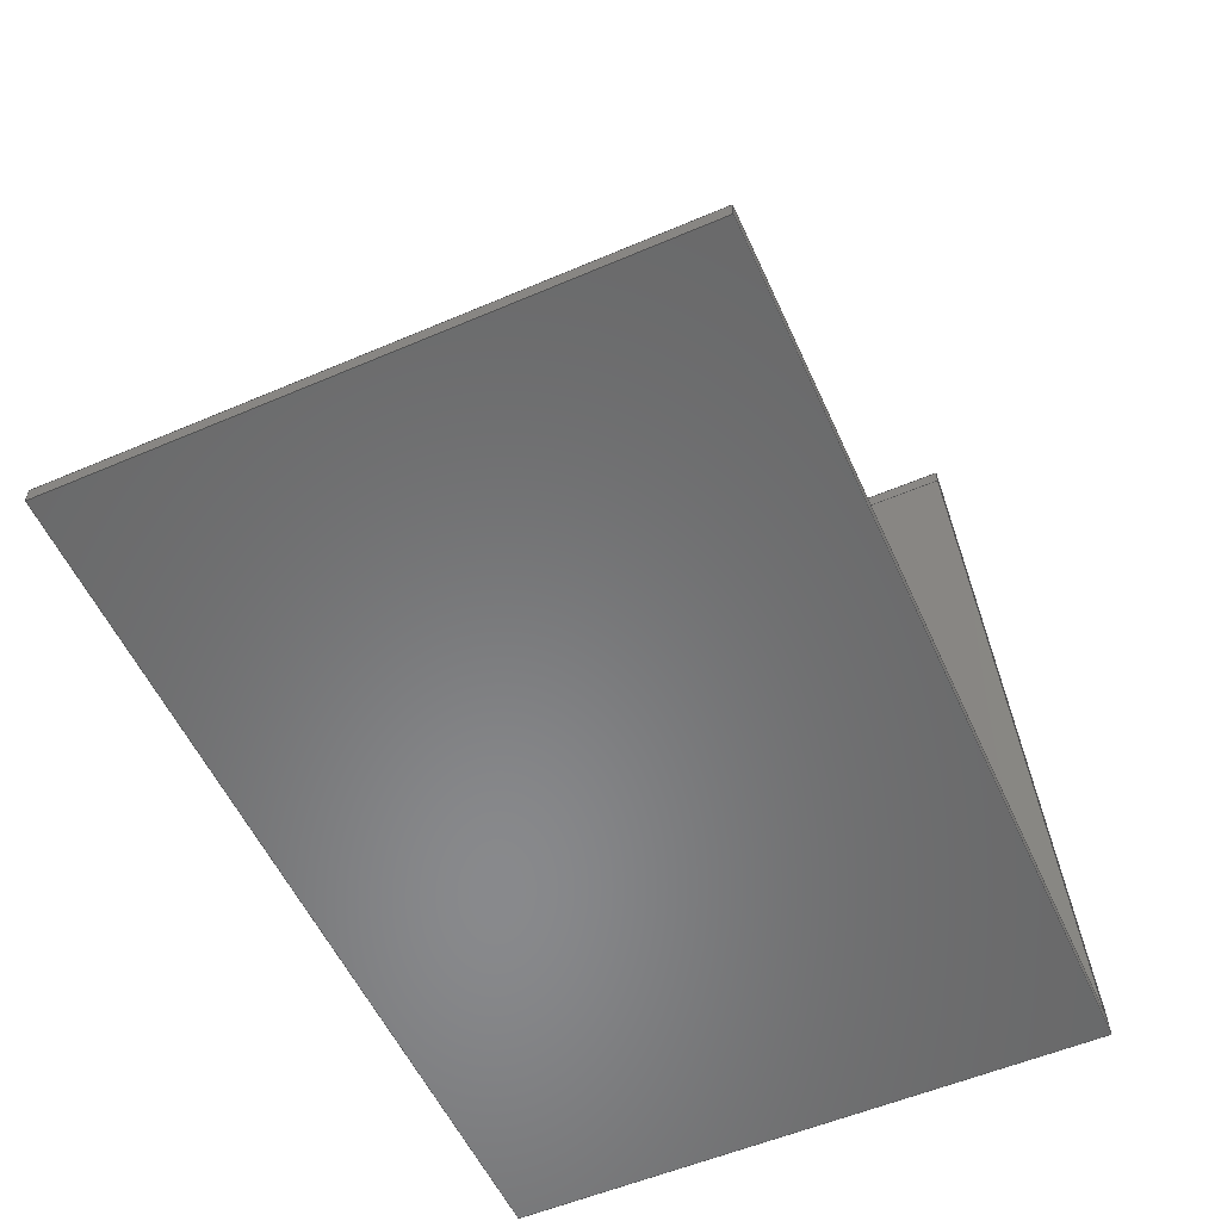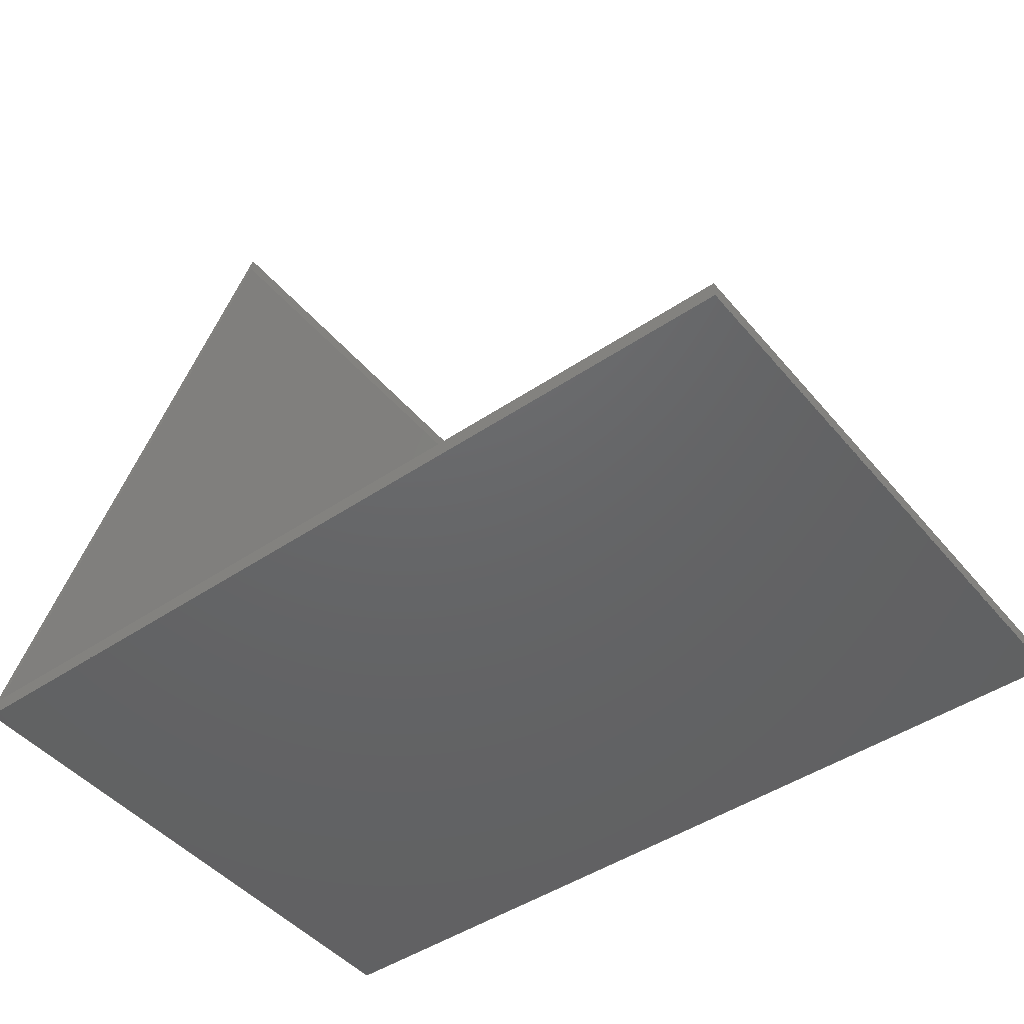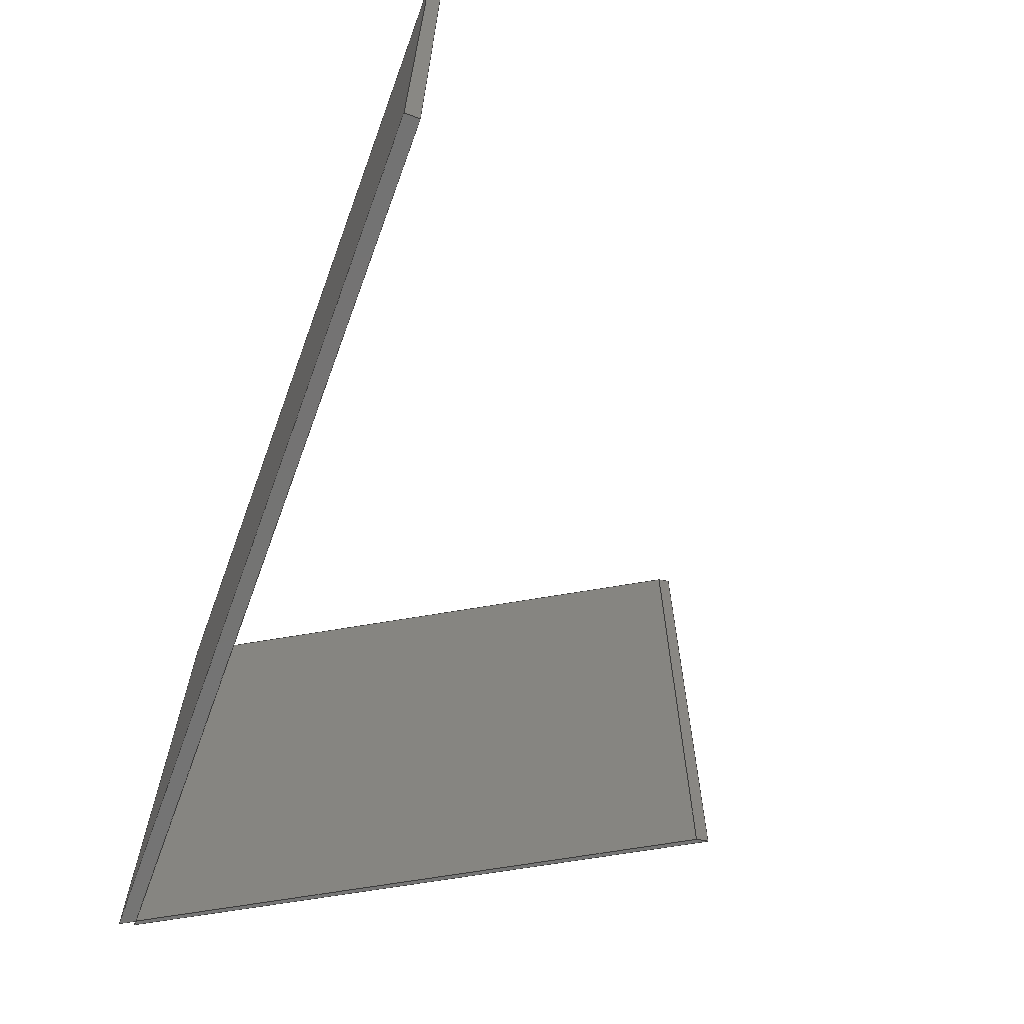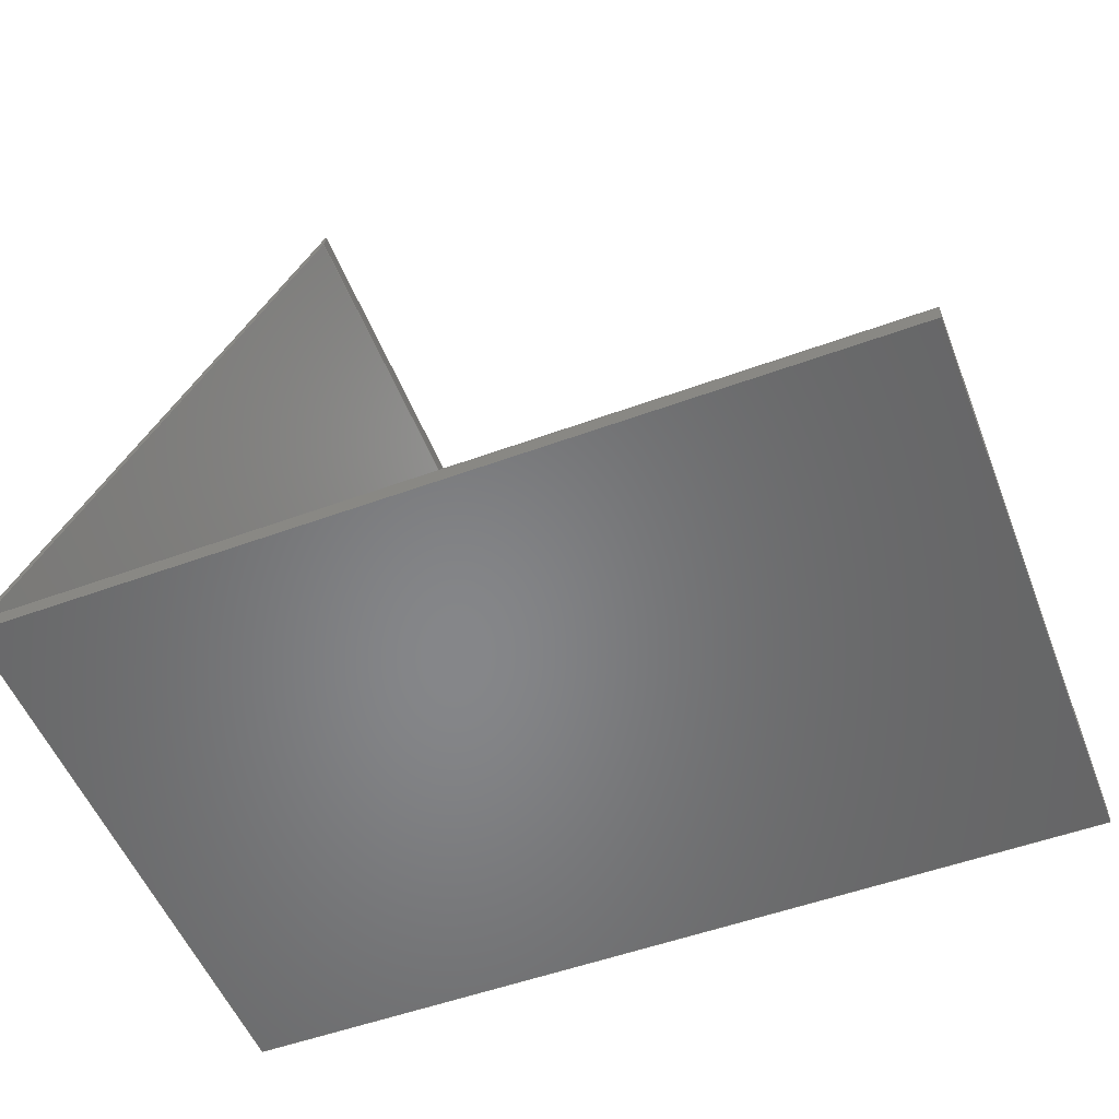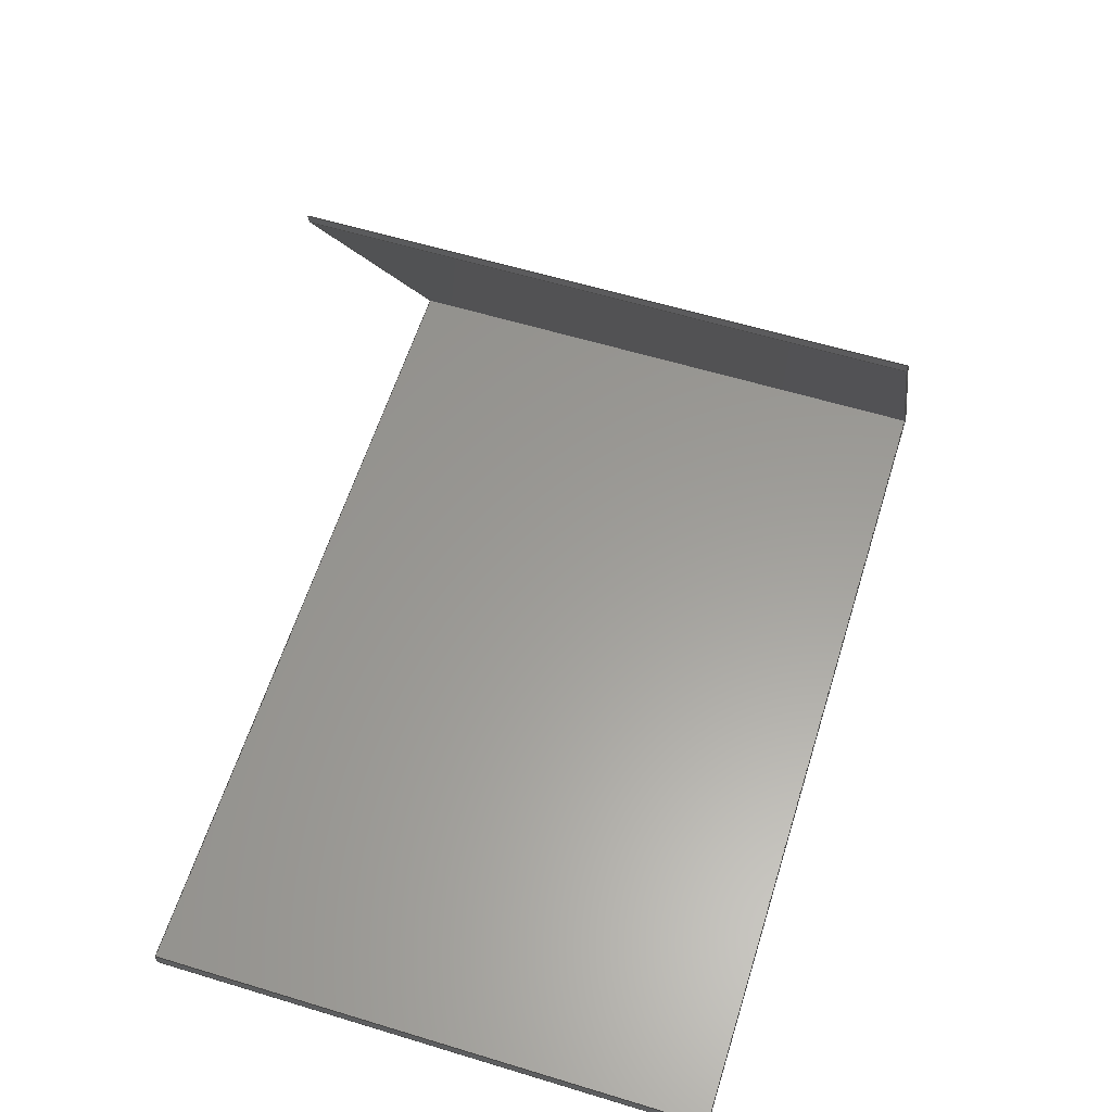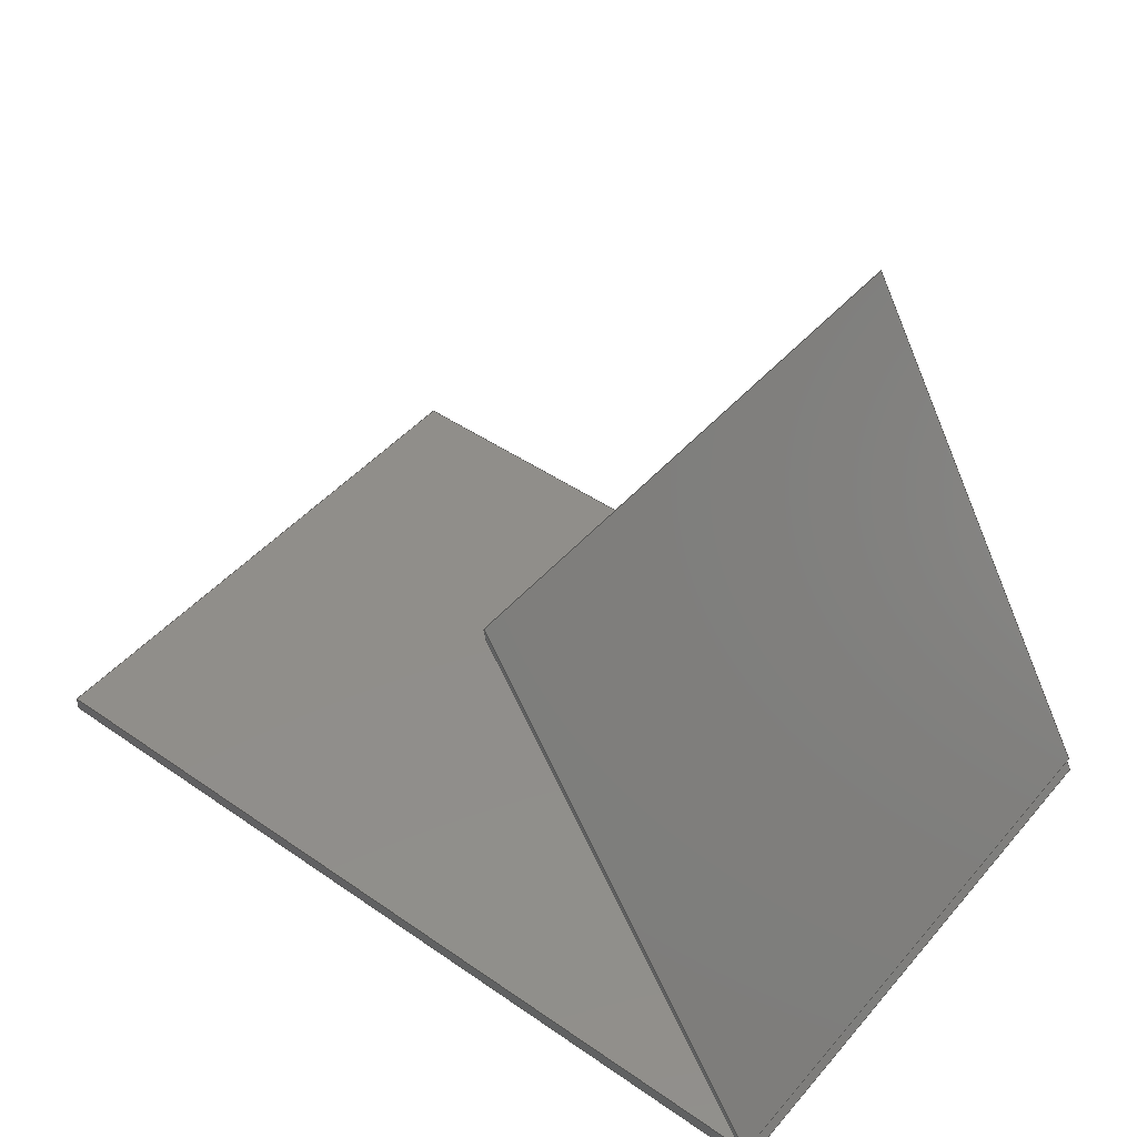
<metadata>
{"format":"step","ext":"step","renderer":"f3d","projection":"perspective","resolution":1024,"background":"white","views":[{"elev":-55.4,"azim":114.2,"up":"+Y"},{"elev":-46.2,"azim":37.6,"up":"+Y"},{"elev":-65.9,"azim":69.8,"up":"+Z"},{"elev":-53.4,"azim":21.3,"up":"+Y"},{"elev":59.9,"azim":107.3,"up":"+Y"},{"elev":45.9,"azim":-141.7,"up":"+Y"}]}
</metadata>
<code>
ISO-10303-21;
DATA;
#1 = APPLICATION_PROTOCOL_DEFINITION('international standard',
  'automotive_design',2000,#2);
#2 = APPLICATION_CONTEXT(
  'core data for automotive mechanical design processes');
#3 = SHAPE_DEFINITION_REPRESENTATION(#4,#10);
#4 = PRODUCT_DEFINITION_SHAPE('','',#5);
#5 = PRODUCT_DEFINITION('design','',#6,#9);
#6 = PRODUCT_DEFINITION_FORMATION('','',#7);
#7 = PRODUCT('Sheet_Steel_L_bend','Sheet_Steel_L_bend','',(#8));
#8 = PRODUCT_CONTEXT('',#2,'mechanical');
#9 = PRODUCT_DEFINITION_CONTEXT('part definition',#2,'design');
#10 = ADVANCED_BREP_SHAPE_REPRESENTATION('',(#11,#15),#231);
#11 = AXIS2_PLACEMENT_3D('',#12,#13,#14);
#12 = CARTESIAN_POINT('',(0,0,0));
#13 = DIRECTION('',(0,0,1));
#14 = DIRECTION('',(1,0,-0));
#15 = MANIFOLD_SOLID_BREP('',#16);
#16 = CLOSED_SHELL('',(#17,#57,#88,#119,#150,#181,#203,#217));
#17 = ADVANCED_FACE('',(#18),#52,.F.);
#18 = FACE_BOUND('',#19,.F.);
#19 = EDGE_LOOP('',(#20,#30,#38,#46));
#20 = ORIENTED_EDGE('',*,*,#21,.T.);
#21 = EDGE_CURVE('',#22,#24,#26,.T.);
#22 = VERTEX_POINT('',#23);
#23 = CARTESIAN_POINT('',(0,0,0));
#24 = VERTEX_POINT('',#25);
#25 = CARTESIAN_POINT('',(0,0,40));
#26 = LINE('',#27,#28);
#27 = CARTESIAN_POINT('',(0,0,0));
#28 = VECTOR('',#29,1);
#29 = DIRECTION('',(0,0,1));
#30 = ORIENTED_EDGE('',*,*,#31,.T.);
#31 = EDGE_CURVE('',#24,#32,#34,.T.);
#32 = VERTEX_POINT('',#33);
#33 = CARTESIAN_POINT('',(60,0,40));
#34 = LINE('',#35,#36);
#35 = CARTESIAN_POINT('',(0,0,40));
#36 = VECTOR('',#37,1);
#37 = DIRECTION('',(1,0,0));
#38 = ORIENTED_EDGE('',*,*,#39,.F.);
#39 = EDGE_CURVE('',#40,#32,#42,.T.);
#40 = VERTEX_POINT('',#41);
#41 = CARTESIAN_POINT('',(60,0,0));
#42 = LINE('',#43,#44);
#43 = CARTESIAN_POINT('',(60,0,0));
#44 = VECTOR('',#45,1);
#45 = DIRECTION('',(0,0,1));
#46 = ORIENTED_EDGE('',*,*,#47,.F.);
#47 = EDGE_CURVE('',#22,#40,#48,.T.);
#48 = LINE('',#49,#50);
#49 = CARTESIAN_POINT('',(0,0,0));
#50 = VECTOR('',#51,1);
#51 = DIRECTION('',(1,0,0));
#52 = PLANE('',#53);
#53 = AXIS2_PLACEMENT_3D('',#54,#55,#56);
#54 = CARTESIAN_POINT('',(0,0,0));
#55 = DIRECTION('',(0,1,0));
#56 = DIRECTION('',(1,0,0));
#57 = ADVANCED_FACE('',(#58),#83,.F.);
#58 = FACE_BOUND('',#59,.F.);
#59 = EDGE_LOOP('',(#60,#61,#69,#77));
#60 = ORIENTED_EDGE('',*,*,#39,.T.);
#61 = ORIENTED_EDGE('',*,*,#62,.T.);
#62 = EDGE_CURVE('',#32,#63,#65,.T.);
#63 = VERTEX_POINT('',#64);
#64 = CARTESIAN_POINT('',(60,1,40));
#65 = LINE('',#66,#67);
#66 = CARTESIAN_POINT('',(60,0,40));
#67 = VECTOR('',#68,1);
#68 = DIRECTION('',(0,1,0));
#69 = ORIENTED_EDGE('',*,*,#70,.F.);
#70 = EDGE_CURVE('',#71,#63,#73,.T.);
#71 = VERTEX_POINT('',#72);
#72 = CARTESIAN_POINT('',(60,1,0));
#73 = LINE('',#74,#75);
#74 = CARTESIAN_POINT('',(60,1,0));
#75 = VECTOR('',#76,1);
#76 = DIRECTION('',(0,0,1));
#77 = ORIENTED_EDGE('',*,*,#78,.F.);
#78 = EDGE_CURVE('',#40,#71,#79,.T.);
#79 = LINE('',#80,#81);
#80 = CARTESIAN_POINT('',(60,0,0));
#81 = VECTOR('',#82,1);
#82 = DIRECTION('',(0,1,0));
#83 = PLANE('',#84);
#84 = AXIS2_PLACEMENT_3D('',#85,#86,#87);
#85 = CARTESIAN_POINT('',(60,0,0));
#86 = DIRECTION('',(-1,0,0));
#87 = DIRECTION('',(0,1,0));
#88 = ADVANCED_FACE('',(#89),#114,.F.);
#89 = FACE_BOUND('',#90,.F.);
#90 = EDGE_LOOP('',(#91,#92,#100,#108));
#91 = ORIENTED_EDGE('',*,*,#70,.T.);
#92 = ORIENTED_EDGE('',*,*,#93,.T.);
#93 = EDGE_CURVE('',#63,#94,#96,.T.);
#94 = VERTEX_POINT('',#95);
#95 = CARTESIAN_POINT('',(0.2679,1,40));
#96 = LINE('',#97,#98);
#97 = CARTESIAN_POINT('',(60,1,40));
#98 = VECTOR('',#99,1);
#99 = DIRECTION('',(-1,0,0));
#100 = ORIENTED_EDGE('',*,*,#101,.F.);
#101 = EDGE_CURVE('',#102,#94,#104,.T.);
#102 = VERTEX_POINT('',#103);
#103 = CARTESIAN_POINT('',(0.2679,1,0));
#104 = LINE('',#105,#106);
#105 = CARTESIAN_POINT('',(0.2679,1,0));
#106 = VECTOR('',#107,1);
#107 = DIRECTION('',(0,0,1));
#108 = ORIENTED_EDGE('',*,*,#109,.F.);
#109 = EDGE_CURVE('',#71,#102,#110,.T.);
#110 = LINE('',#111,#112);
#111 = CARTESIAN_POINT('',(60,1,0));
#112 = VECTOR('',#113,1);
#113 = DIRECTION('',(-1,0,0));
#114 = PLANE('',#115);
#115 = AXIS2_PLACEMENT_3D('',#116,#117,#118);
#116 = CARTESIAN_POINT('',(60,1,0));
#117 = DIRECTION('',(0,-1,0));
#118 = DIRECTION('',(-1,0,0));
#119 = ADVANCED_FACE('',(#120),#145,.F.);
#120 = FACE_BOUND('',#121,.F.);
#121 = EDGE_LOOP('',(#122,#123,#131,#139));
#122 = ORIENTED_EDGE('',*,*,#101,.T.);
#123 = ORIENTED_EDGE('',*,*,#124,.T.);
#124 = EDGE_CURVE('',#94,#125,#127,.T.);
#125 = VERTEX_POINT('',#126);
#126 = CARTESIAN_POINT('',(20.13,35.41,40));
#127 = LINE('',#128,#129);
#128 = CARTESIAN_POINT('',(0.2679,1,40));
#129 = VECTOR('',#130,1);
#130 = DIRECTION('',(0.5,0.866,0));
#131 = ORIENTED_EDGE('',*,*,#132,.F.);
#132 = EDGE_CURVE('',#133,#125,#135,.T.);
#133 = VERTEX_POINT('',#134);
#134 = CARTESIAN_POINT('',(20.13,35.41,0));
#135 = LINE('',#136,#137);
#136 = CARTESIAN_POINT('',(20.13,35.41,0));
#137 = VECTOR('',#138,1);
#138 = DIRECTION('',(0,0,1));
#139 = ORIENTED_EDGE('',*,*,#140,.F.);
#140 = EDGE_CURVE('',#102,#133,#141,.T.);
#141 = LINE('',#142,#143);
#142 = CARTESIAN_POINT('',(0.2679,1,0));
#143 = VECTOR('',#144,1);
#144 = DIRECTION('',(0.5,0.866,0));
#145 = PLANE('',#146);
#146 = AXIS2_PLACEMENT_3D('',#147,#148,#149);
#147 = CARTESIAN_POINT('',(0.2679,1,0));
#148 = DIRECTION('',(-0.866,0.5,0));
#149 = DIRECTION('',(0.5,0.866,0));
#150 = ADVANCED_FACE('',(#151),#176,.F.);
#151 = FACE_BOUND('',#152,.F.);
#152 = EDGE_LOOP('',(#153,#154,#162,#170));
#153 = ORIENTED_EDGE('',*,*,#132,.T.);
#154 = ORIENTED_EDGE('',*,*,#155,.T.);
#155 = EDGE_CURVE('',#125,#156,#158,.T.);
#156 = VERTEX_POINT('',#157);
#157 = CARTESIAN_POINT('',(20,34.64,40));
#158 = LINE('',#159,#160);
#159 = CARTESIAN_POINT('',(20.13,35.41,40));
#160 = VECTOR('',#161,1);
#161 = DIRECTION('',(-0.1719,-0.9851,0));
#162 = ORIENTED_EDGE('',*,*,#163,.F.);
#163 = EDGE_CURVE('',#164,#156,#166,.T.);
#164 = VERTEX_POINT('',#165);
#165 = CARTESIAN_POINT('',(20,34.64,0));
#166 = LINE('',#167,#168);
#167 = CARTESIAN_POINT('',(20,34.64,0));
#168 = VECTOR('',#169,1);
#169 = DIRECTION('',(0,0,1));
#170 = ORIENTED_EDGE('',*,*,#171,.F.);
#171 = EDGE_CURVE('',#133,#164,#172,.T.);
#172 = LINE('',#173,#174);
#173 = CARTESIAN_POINT('',(20.13,35.41,0));
#174 = VECTOR('',#175,1);
#175 = DIRECTION('',(-0.1719,-0.9851,0));
#176 = PLANE('',#177);
#177 = AXIS2_PLACEMENT_3D('',#178,#179,#180);
#178 = CARTESIAN_POINT('',(20.13,35.41,0));
#179 = DIRECTION('',(0.9851,-0.1719,0));
#180 = DIRECTION('',(-0.1719,-0.9851,0));
#181 = ADVANCED_FACE('',(#182),#198,.F.);
#182 = FACE_BOUND('',#183,.F.);
#183 = EDGE_LOOP('',(#184,#185,#191,#192));
#184 = ORIENTED_EDGE('',*,*,#163,.T.);
#185 = ORIENTED_EDGE('',*,*,#186,.T.);
#186 = EDGE_CURVE('',#156,#24,#187,.T.);
#187 = LINE('',#188,#189);
#188 = CARTESIAN_POINT('',(20,34.64,40));
#189 = VECTOR('',#190,1);
#190 = DIRECTION('',(-0.5,-0.866,0));
#191 = ORIENTED_EDGE('',*,*,#21,.F.);
#192 = ORIENTED_EDGE('',*,*,#193,.F.);
#193 = EDGE_CURVE('',#164,#22,#194,.T.);
#194 = LINE('',#195,#196);
#195 = CARTESIAN_POINT('',(20,34.64,0));
#196 = VECTOR('',#197,1);
#197 = DIRECTION('',(-0.5,-0.866,0));
#198 = PLANE('',#199);
#199 = AXIS2_PLACEMENT_3D('',#200,#201,#202);
#200 = CARTESIAN_POINT('',(20,34.64,0));
#201 = DIRECTION('',(0.866,-0.5,0));
#202 = DIRECTION('',(-0.5,-0.866,0));
#203 = ADVANCED_FACE('',(#204),#212,.F.);
#204 = FACE_BOUND('',#205,.F.);
#205 = EDGE_LOOP('',(#206,#207,#208,#209,#210,#211));
#206 = ORIENTED_EDGE('',*,*,#47,.T.);
#207 = ORIENTED_EDGE('',*,*,#78,.T.);
#208 = ORIENTED_EDGE('',*,*,#109,.T.);
#209 = ORIENTED_EDGE('',*,*,#140,.T.);
#210 = ORIENTED_EDGE('',*,*,#171,.T.);
#211 = ORIENTED_EDGE('',*,*,#193,.T.);
#212 = PLANE('',#213);
#213 = AXIS2_PLACEMENT_3D('',#214,#215,#216);
#214 = CARTESIAN_POINT('',(22.27,7.472,0));
#215 = DIRECTION('',(0,0,1));
#216 = DIRECTION('',(1,0,-0));
#217 = ADVANCED_FACE('',(#218),#226,.T.);
#218 = FACE_BOUND('',#219,.T.);
#219 = EDGE_LOOP('',(#220,#221,#222,#223,#224,#225));
#220 = ORIENTED_EDGE('',*,*,#31,.T.);
#221 = ORIENTED_EDGE('',*,*,#62,.T.);
#222 = ORIENTED_EDGE('',*,*,#93,.T.);
#223 = ORIENTED_EDGE('',*,*,#124,.T.);
#224 = ORIENTED_EDGE('',*,*,#155,.T.);
#225 = ORIENTED_EDGE('',*,*,#186,.T.);
#226 = PLANE('',#227);
#227 = AXIS2_PLACEMENT_3D('',#228,#229,#230);
#228 = CARTESIAN_POINT('',(22.27,7.472,40));
#229 = DIRECTION('',(0,0,1));
#230 = DIRECTION('',(1,0,-0));
#231 = ( GEOMETRIC_REPRESENTATION_CONTEXT(3) 
GLOBAL_UNCERTAINTY_ASSIGNED_CONTEXT((#235)) GLOBAL_UNIT_ASSIGNED_CONTEXT
((#232,#233,#234)) REPRESENTATION_CONTEXT('Context #1',
  '3D Context with UNIT and UNCERTAINTY') );
#232 = ( LENGTH_UNIT() NAMED_UNIT(*) SI_UNIT(.MILLI.,.METRE.) );
#233 = ( NAMED_UNIT(*) PLANE_ANGLE_UNIT() SI_UNIT($,.RADIAN.) );
#234 = ( NAMED_UNIT(*) SI_UNIT($,.STERADIAN.) SOLID_ANGLE_UNIT() );
#235 = UNCERTAINTY_MEASURE_WITH_UNIT(LENGTH_MEASURE(1e-07),#232,
  'distance_accuracy_value','confusion accuracy');
#236 = PRODUCT_RELATED_PRODUCT_CATEGORY('part',$,(#7));
ENDSEC;
END-ISO-10303-21;

</code>
